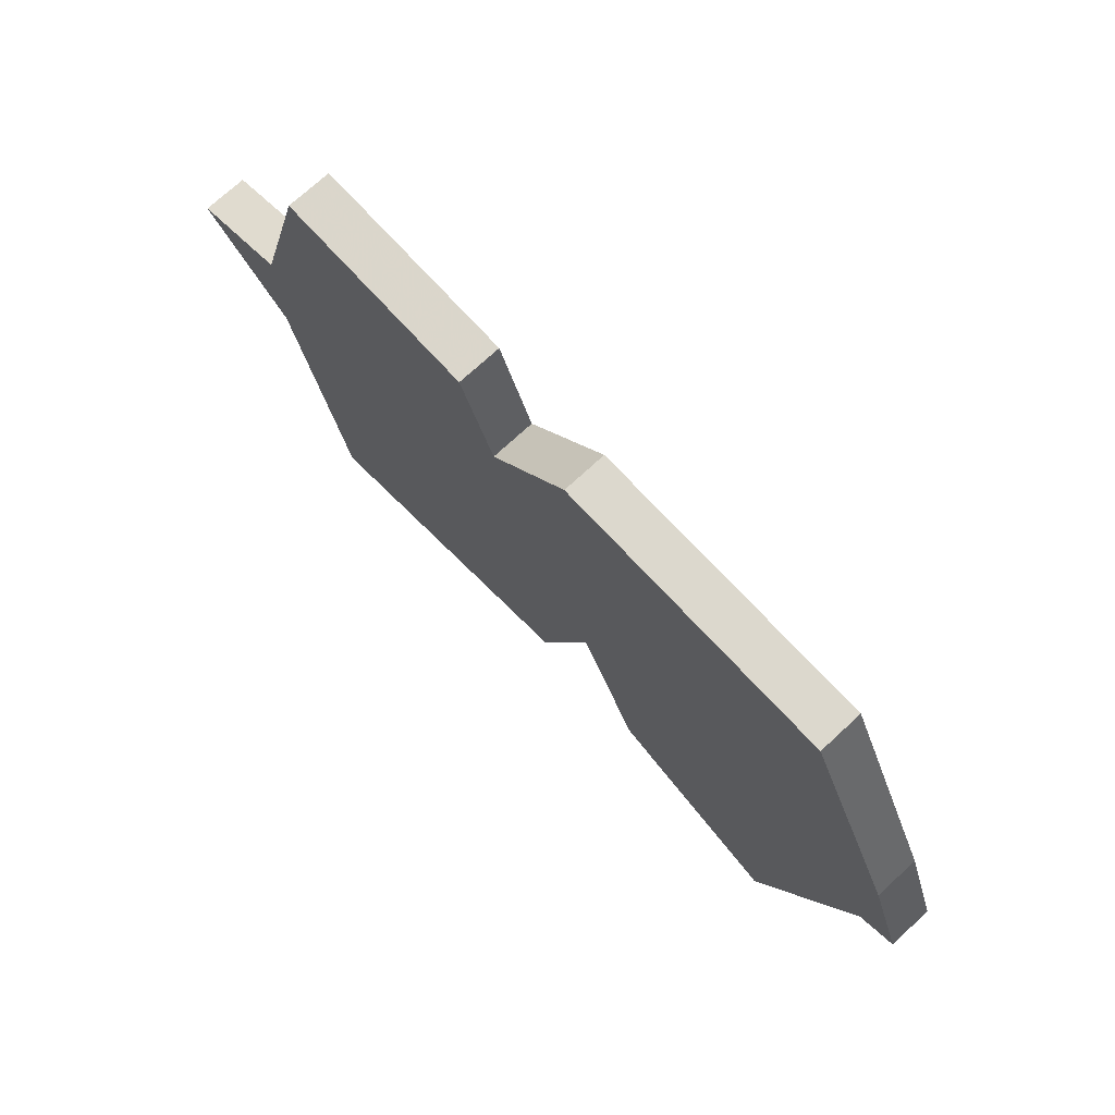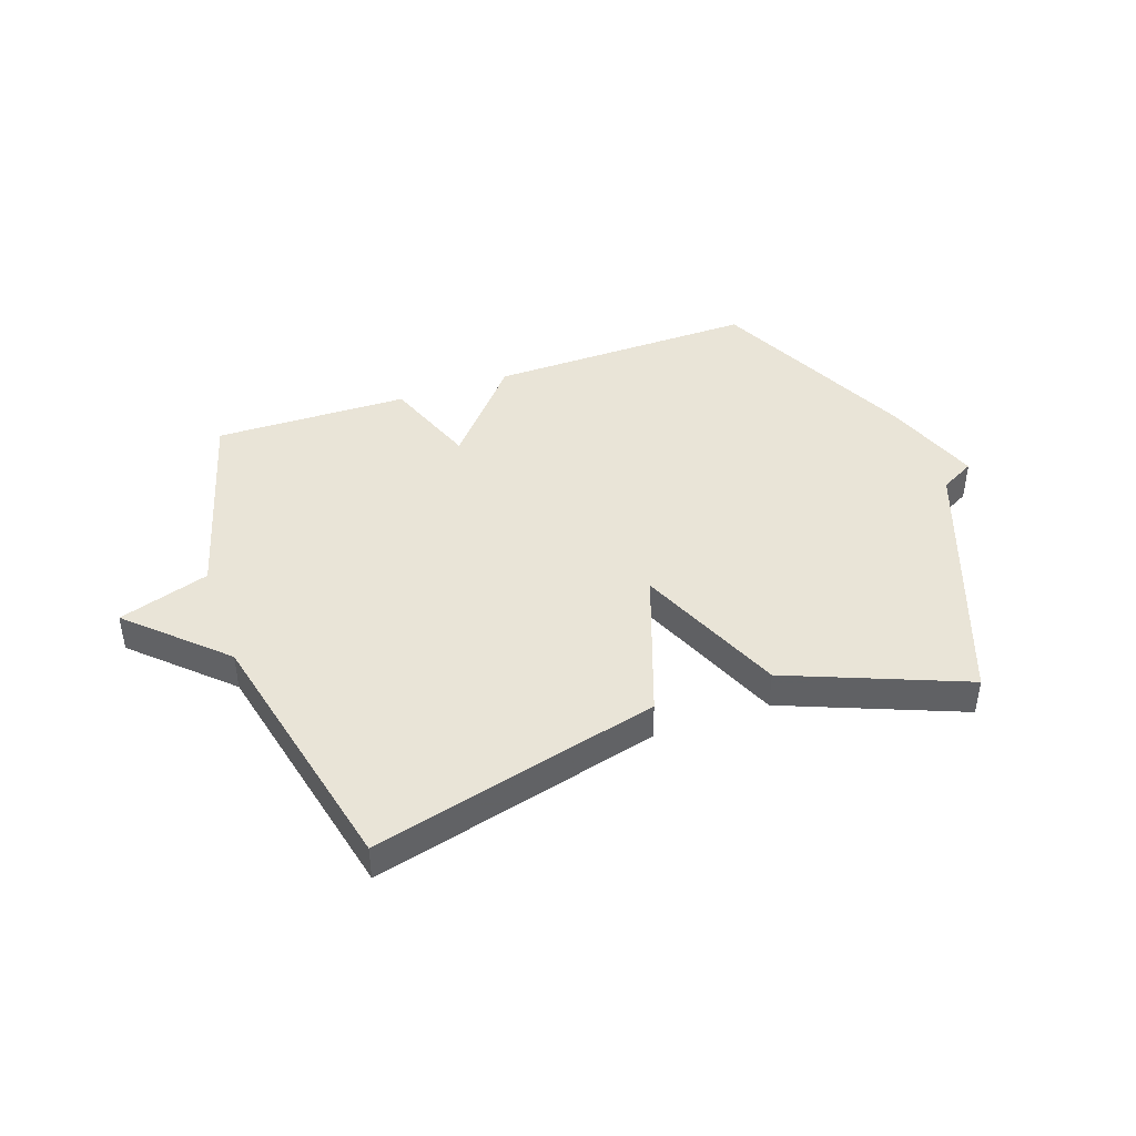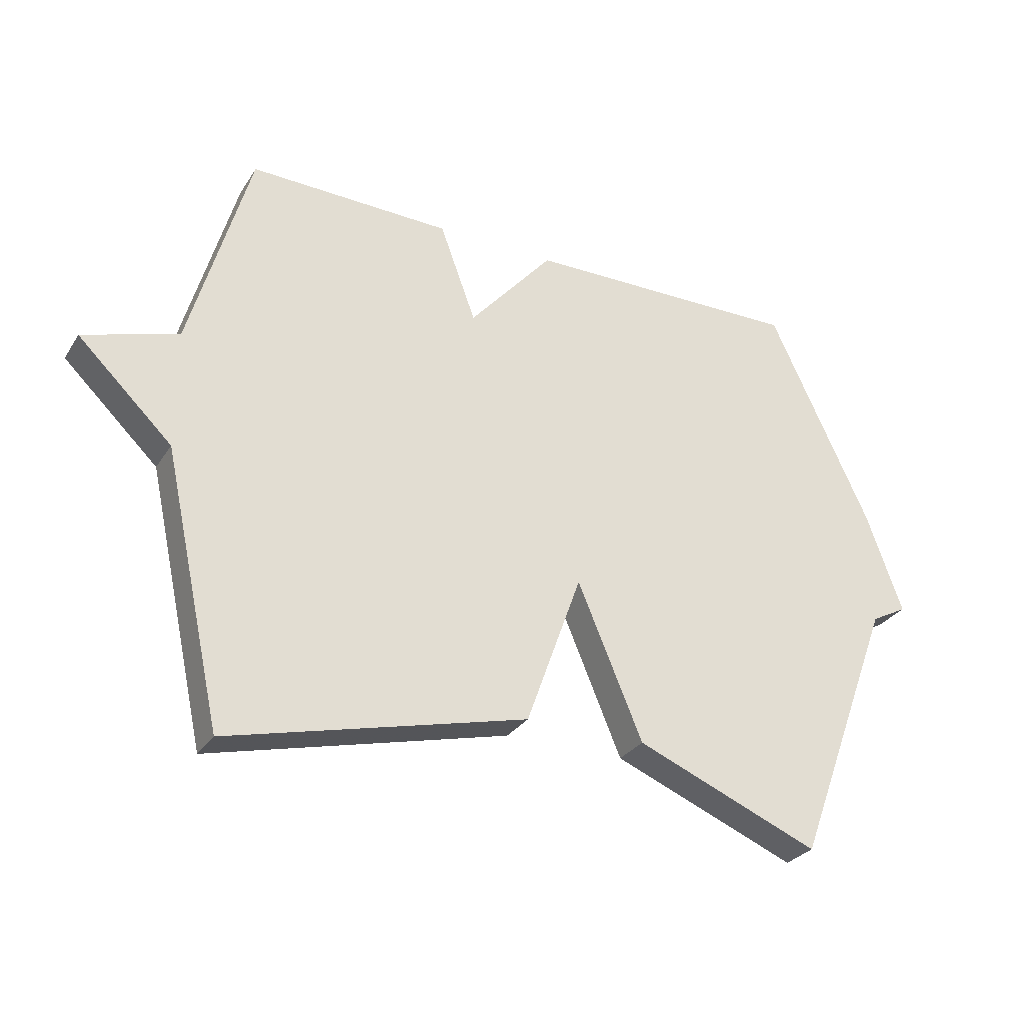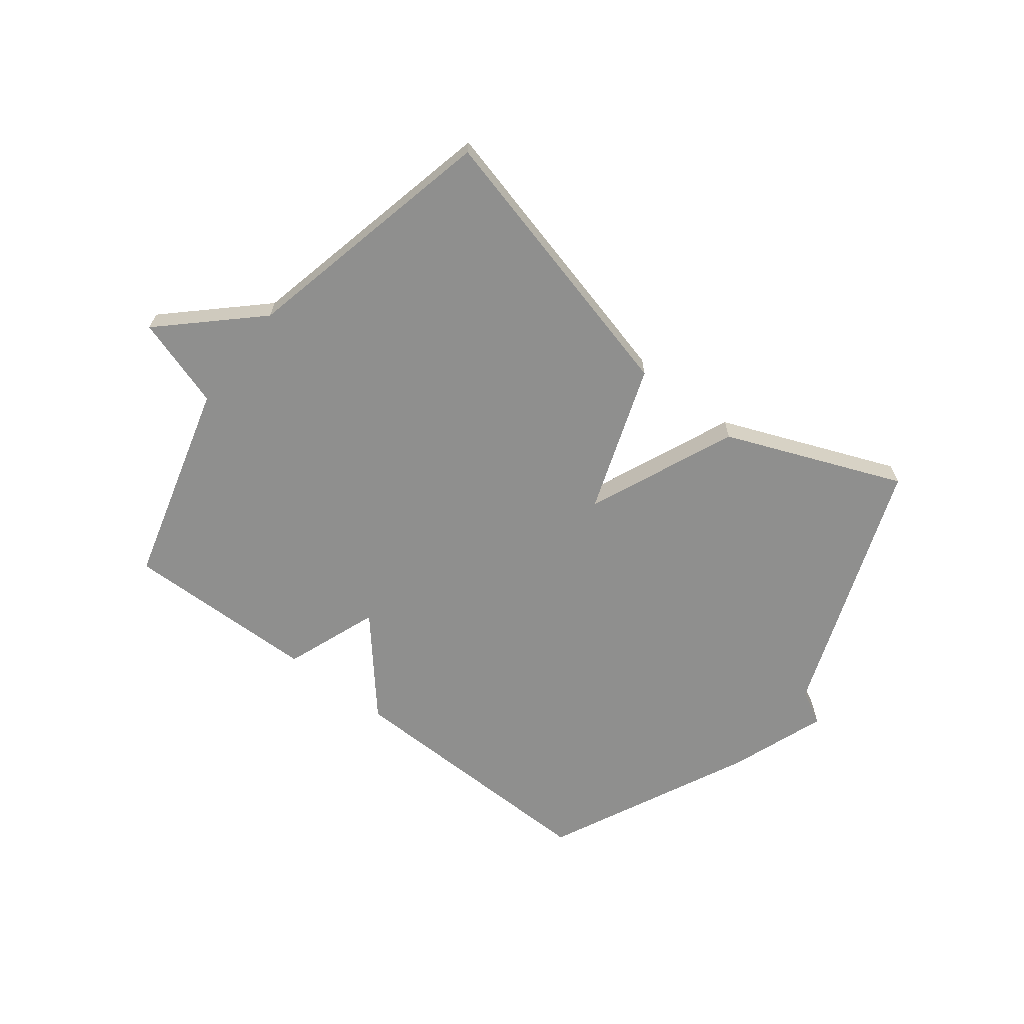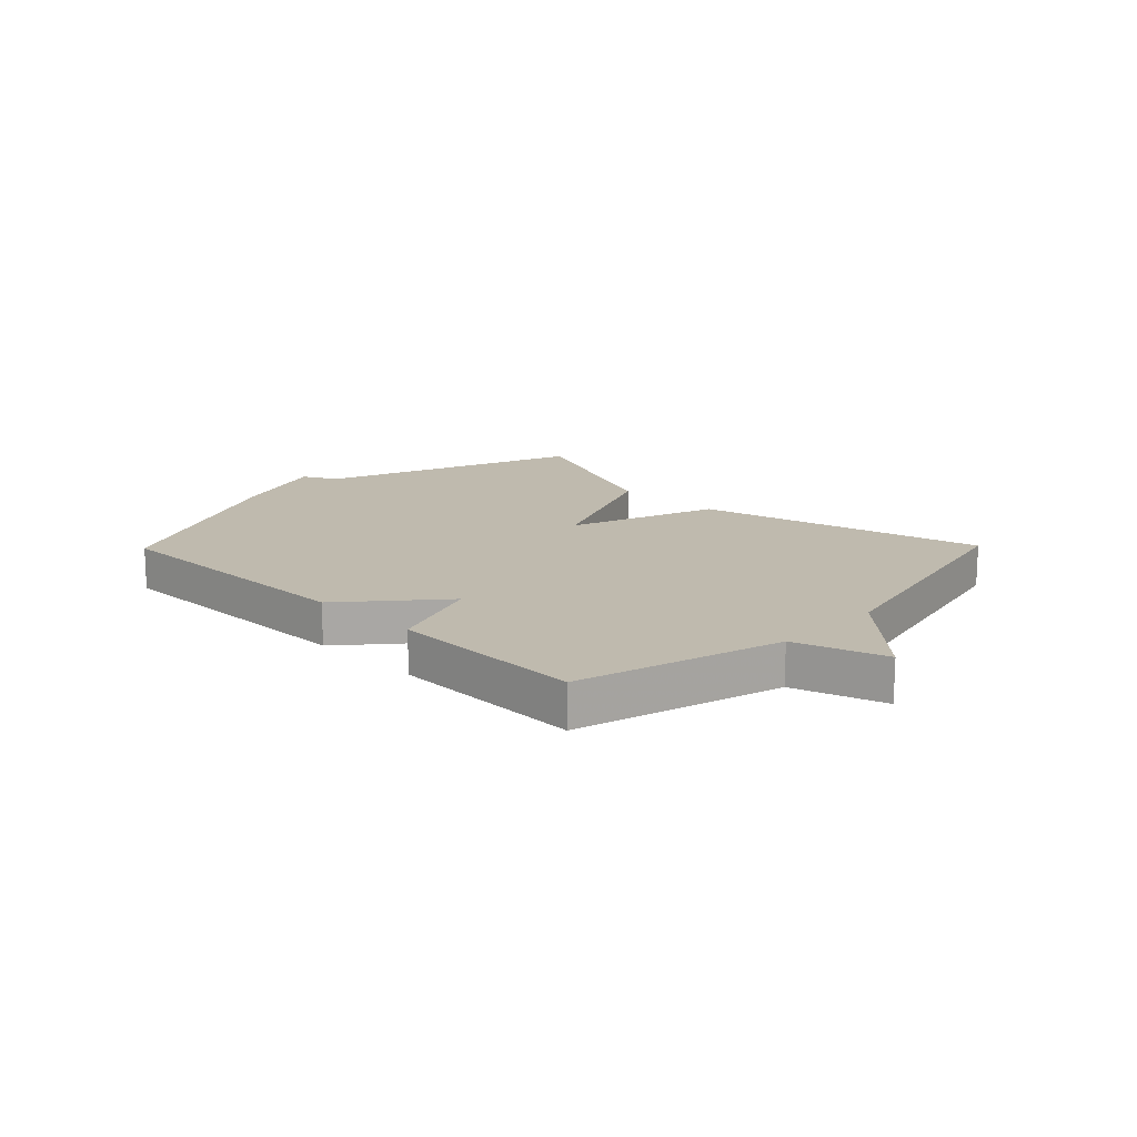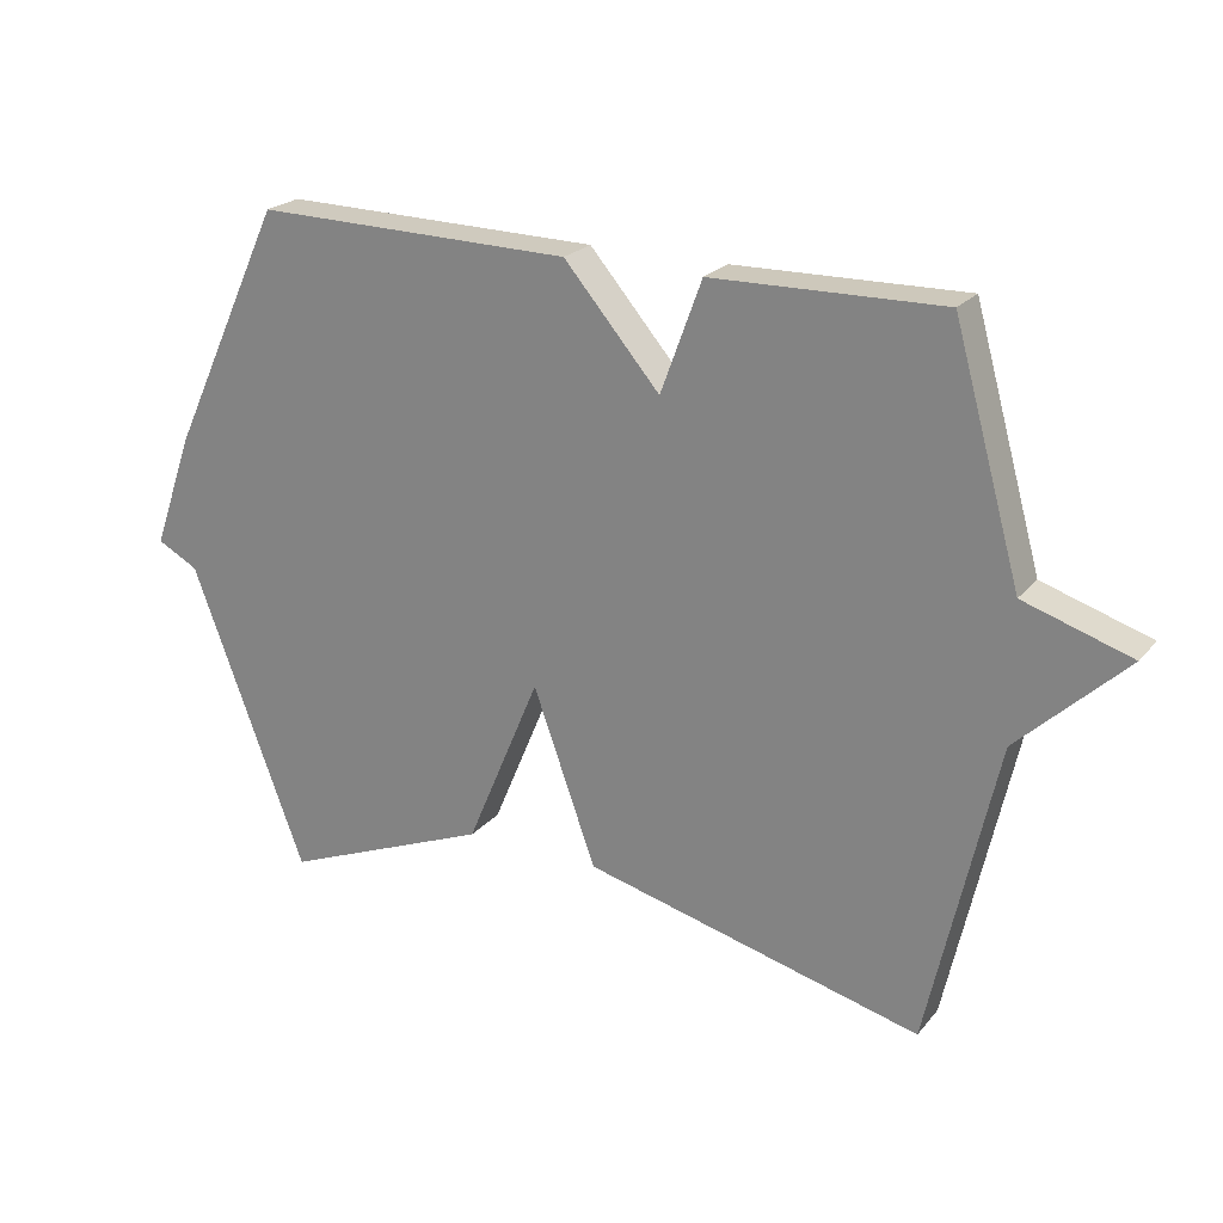
<metadata>
{"format":"obj","ext":"obj","renderer":"f3d","projection":"perspective","resolution":1024,"background":"white","views":[{"elev":73.0,"azim":-132.7,"up":"+Z"},{"elev":43.3,"azim":160.5,"up":"+Y"},{"elev":-29.2,"azim":153.2,"up":"+Z"},{"elev":-65.2,"azim":142.1,"up":"+Y"},{"elev":15.7,"azim":44.3,"up":"+Y"},{"elev":22.6,"azim":29.0,"up":"+Z"}]}
</metadata>
<code>
v 0.5 0.07 0.5
v 0.599 0.07 0.148
v 0.756 0.07 0.098
v 0.599 0.07 -0.052
v 0.5 0.07 -0.5
v 0.005 0.07 -0.376
v -0.087 0.07 -0.12
v -0.195 0.07 -0.376
v -0.5 0.07 -0.5
v -0.667 0.07 -0.056
v -0.727 0.07 -0.024
v -0.667 0.07 0.144
v -0.5 0.07 0.5
v -0.036 0.07 0.493
v 0.104 0.07 0.33
v 0.164 0.07 0.493
v 0.5 0 0.5
v 0.599 0 0.148
v 0.756 0 0.098
v 0.599 0 -0.052
v 0.5 0 -0.5
v 0.005 0 -0.376
v -0.087 0 -0.12
v -0.195 0 -0.376
v -0.5 0 -0.5
v -0.667 0 -0.056
v -0.727 0 -0.024
v -0.667 0 0.144
v -0.5 0 0.5
v -0.036 0 0.493
v 0.104 0 0.33
v 0.164 0 0.493
f 15 16 1 2
f 13 14 15
f 12 13 15
f 11 12 15
f 10 11 15
f 10 15 2
f 7 8 9 10
f 2 3 4
f 10 2 4
f 7 10 4
f 4 5 6 7
f 18 17 32 31
f 31 30 29
f 31 29 28
f 31 28 27
f 31 27 26
f 18 31 26
f 26 25 24 23
f 20 19 18
f 20 18 26
f 20 26 23
f 23 22 21 20
f 1 17 18 2
f 2 18 19 3
f 3 19 20 4
f 4 20 21 5
f 5 21 22 6
f 6 22 23 7
f 7 23 24 8
f 8 24 25 9
f 9 25 26 10
f 10 26 27 11
f 11 27 28 12
f 12 28 29 13
f 13 29 30 14
f 14 30 31 15
f 15 31 32 16
f 16 32 17 1

</code>
